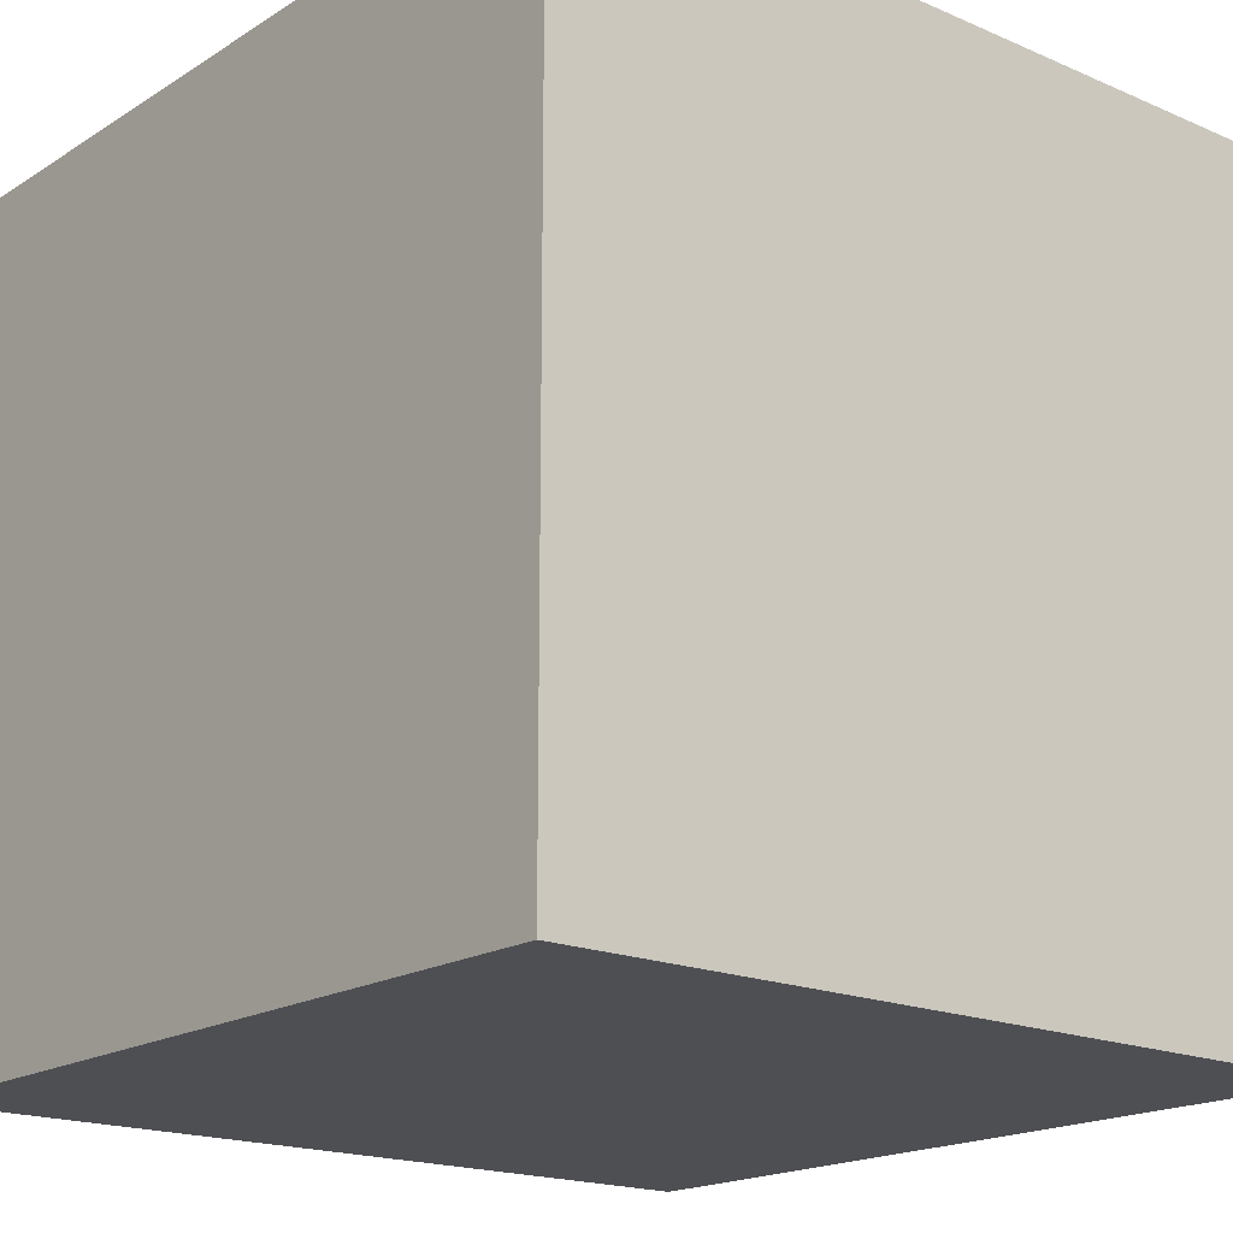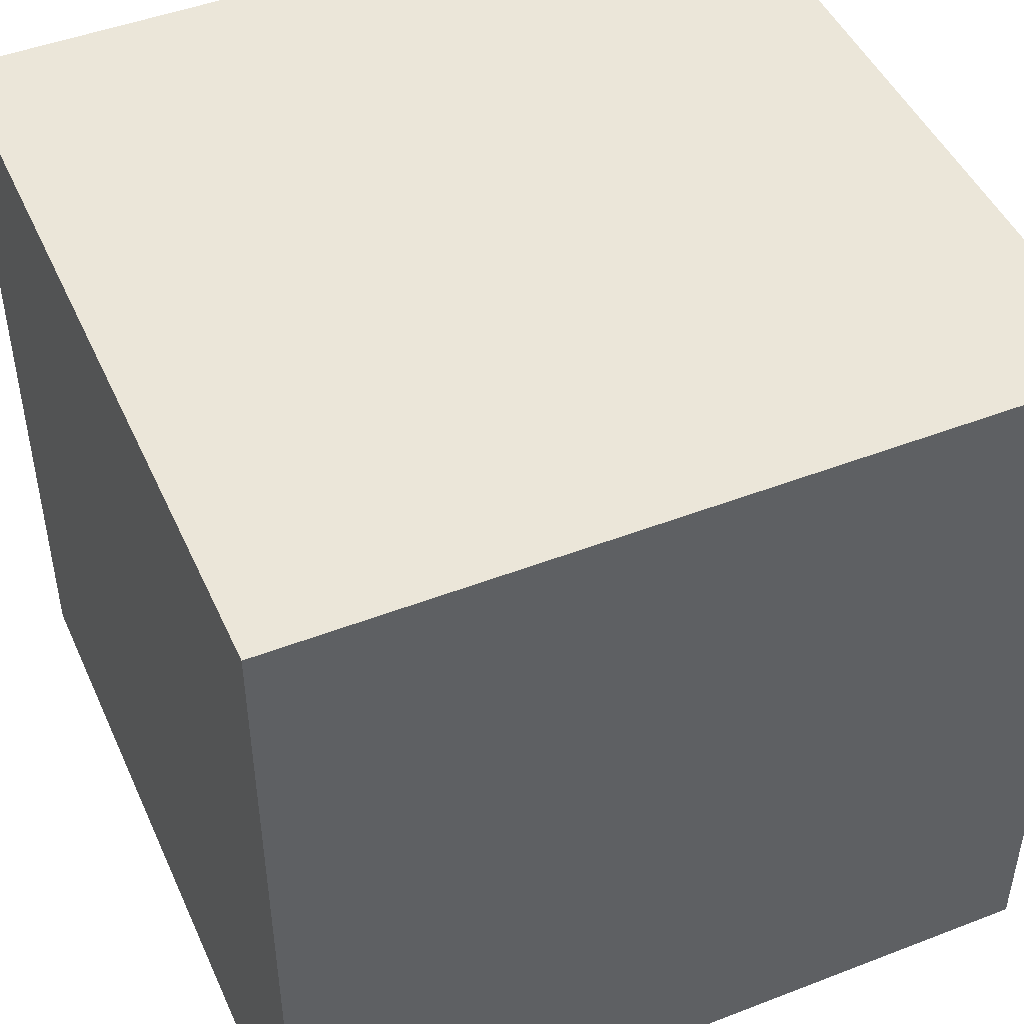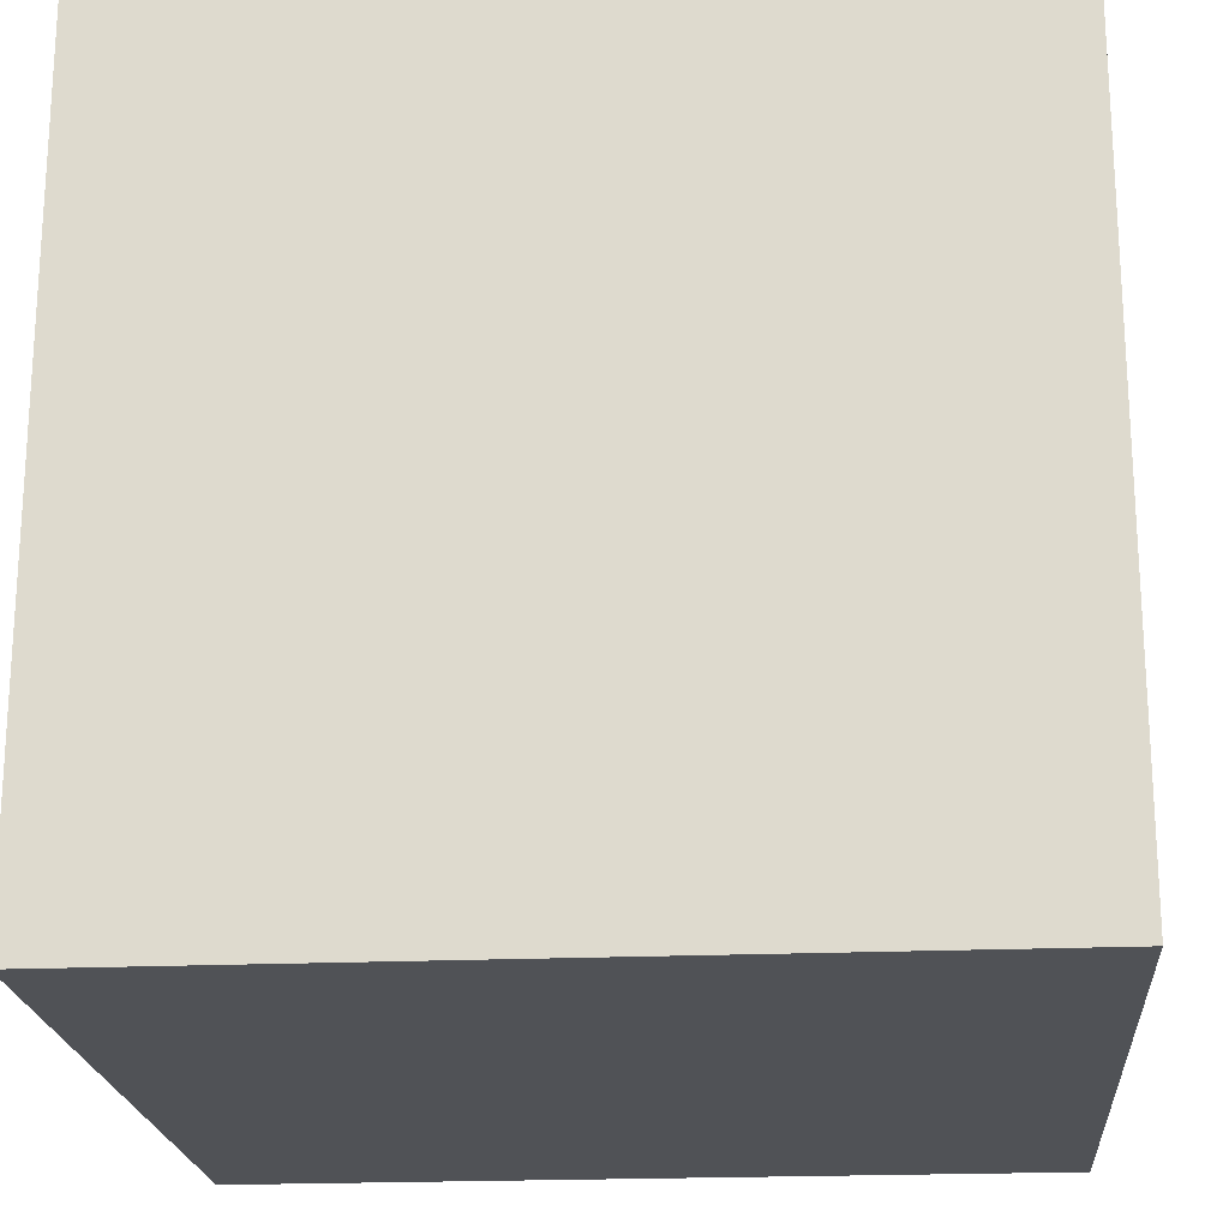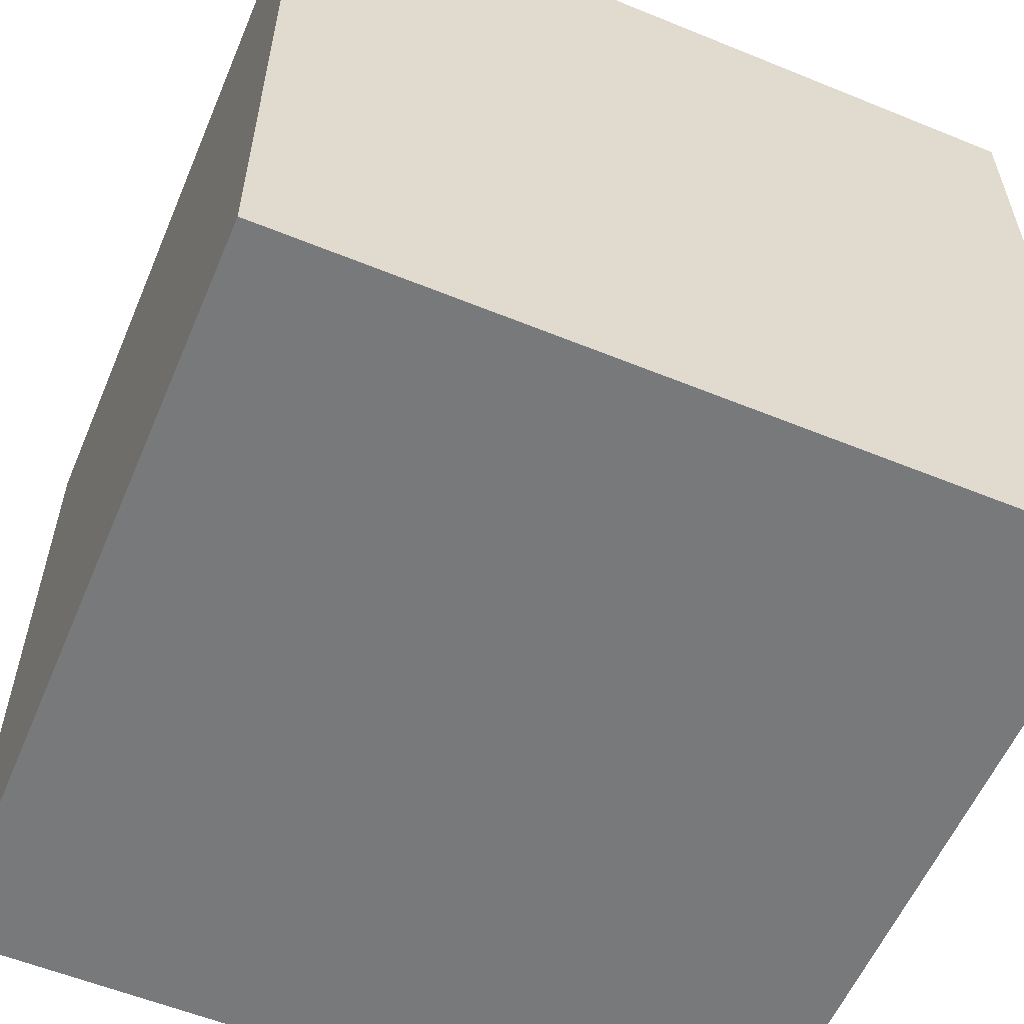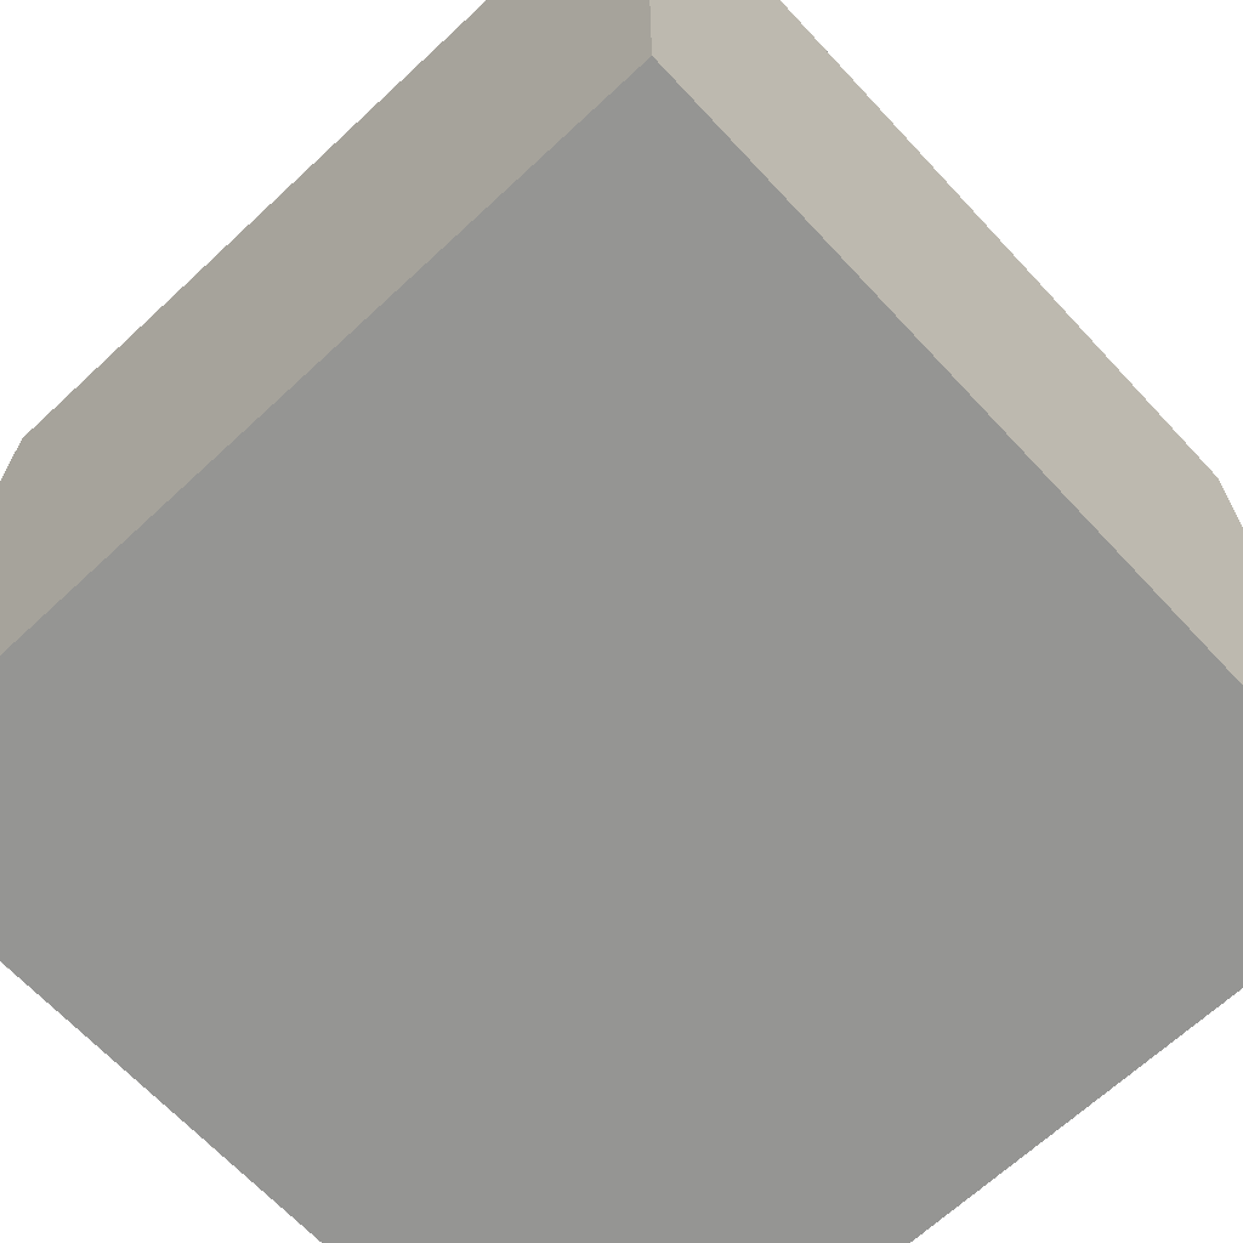
<metadata>
{"format":"obj","ext":"obj","renderer":"f3d","projection":"perspective","resolution":1024,"background":"white","views":[{"elev":-18.2,"azim":-39.9,"up":"+Y"},{"elev":47.1,"azim":66.4,"up":"+Z"},{"elev":-20.7,"azim":94.5,"up":"+Z"},{"elev":-57.7,"azim":-22.9,"up":"+Y"},{"elev":-67.3,"azim":-137.0,"up":"+Z"}]}
</metadata>
<code>
o
v -0.4 0 0.4
v -0.4 0 0.3
v -0.4 0 0.2
v -0.4 0 -0.1
v -0.4 0 -0.3
v -0.4 0 -0.4
v -0.4 0.1 0.2
v -0.4 0.1 0
v -0.4 0.1 -0.1
v -0.4 0.1 -0.3
v -0.4 0.2 0.4
v -0.4 0.2 0.3
v -0.4 0.2 0.1
v -0.4 0.2 0
v -0.4 0.2 -0.3
v -0.4 0.3 0.3
v -0.4 0.3 0.1
v -0.4 0.3 0
v -0.4 0.3 -0.3
v -0.4 0.4 0.4
v -0.4 0.4 0.3
v -0.4 0.4 0.2
v -0.4 0.4 0.1
v -0.4 0.4 0
v -0.4 0.4 -0.1
v -0.4 0.5 0
v -0.4 0.5 -0.1
v -0.4 0.5 -0.3
v -0.4 0.5 -0.4
v -0.4 0.6 0.3
v -0.4 0.6 0.2
v -0.4 0.6 0.1
v -0.4 0.6 -0.1
v -0.4 0.6 -0.2
v -0.4 0.7 0.3
v -0.4 0.7 0.2
v -0.4 0.7 0
v -0.4 0.7 -0.1
v -0.4 0.7 -0.3
v -0.4 0.7 -0.4
v -0.4 0.8 0.4
v -0.4 0.8 0
v -0.4 0.8 -0.2
v -0.4 0.8 -0.4
v 0.4 0 0.4
v 0.4 0 0.3
v 0.4 0 -0.4
v 0.4 0.1 0.4
v 0.4 0.1 0.3
v 0.4 0.1 0
v 0.4 0.1 -0.4
v 0.4 0.2 0
v 0.4 0.2 -0.4
v 0.4 0.3 0.4
v 0.4 0.3 0
v 0.4 0.3 -0.1
v 0.4 0.3 -0.4
v 0.4 0.4 0.4
v 0.4 0.4 0.1
v 0.4 0.4 0
v 0.4 0.4 -0.1
v 0.4 0.4 -0.3
v 0.4 0.4 -0.4
v 0.4 0.5 -0.1
v 0.4 0.5 -0.3
v 0.4 0.5 -0.4
v 0.4 0.6 0.4
v 0.4 0.6 0.3
v 0.4 0.6 0.1
v 0.4 0.6 0
v 0.4 0.6 -0.1
v 0.4 0.6 -0.3
v 0.4 0.6 -0.4
v 0.4 0.7 0.4
v 0.4 0.7 0.3
v 0.4 0.7 0
v 0.4 0.7 -0.3
v 0.4 0.8 0.4
v 0.4 0.8 -0.4
v -0.4 0 0.4
v -0.4 0.2 0.4
v -0.4 0.4 0.4
v -0.4 0.8 0.4
v -0.3 0.1 0.4
v -0.3 0.2 0.4
v -0.3 0.4 0.4
v -0.3 0.5 0.4
v -0.3 0.6 0.4
v -0.3 0.7 0.4
v -0.2 0.1 0.4
v -0.2 0.2 0.4
v -0.2 0.4 0.4
v -0.2 0.5 0.4
v -0.2 0.7 0.4
v -0.2 0.8 0.4
v -0.1 0.4 0.4
v -0.1 0.5 0.4
v -0.1 0.6 0.4
v -0.1 0.8 0.4
v 0 0.1 0.4
v 0 0.2 0.4
v 0 0.4 0.4
v 0 0.5 0.4
v 0 0.6 0.4
v 0 0.7 0.4
v 0.1 0.1 0.4
v 0.1 0.2 0.4
v 0.1 0.4 0.4
v 0.1 0.7 0.4
v 0.1 0.8 0.4
v 0.2 0.1 0.4
v 0.2 0.2 0.4
v 0.2 0.3 0.4
v 0.2 0.5 0.4
v 0.2 0.6 0.4
v 0.2 0.7 0.4
v 0.2 0.8 0.4
v 0.3 0 0.4
v 0.3 0.1 0.4
v 0.3 0.2 0.4
v 0.3 0.5 0.4
v 0.3 0.6 0.4
v 0.4 0 0.4
v 0.4 0.1 0.4
v 0.4 0.3 0.4
v 0.4 0.4 0.4
v 0.4 0.6 0.4
v 0.4 0.7 0.4
v 0.4 0.8 0.4
v -0.4 0 -0.4
v -0.4 0.5 -0.4
v -0.4 0.7 -0.4
v -0.4 0.8 -0.4
v -0.3 0 -0.4
v -0.3 0.1 -0.4
v -0.3 0.2 -0.4
v -0.3 0.4 -0.4
v -0.3 0.7 -0.4
v -0.3 0.8 -0.4
v -0.2 0.2 -0.4
v -0.2 0.4 -0.4
v -0.2 0.5 -0.4
v -0.2 0.6 -0.4
v -0.2 0.7 -0.4
v -0.2 0.8 -0.4
v -0.1 0.4 -0.4
v -0.1 0.6 -0.4
v 0 0 -0.4
v 0 0.1 -0.4
v 0 0.2 -0.4
v 0 0.6 -0.4
v 0 0.7 -0.4
v 0 0.8 -0.4
v 0.1 0.1 -0.4
v 0.1 0.2 -0.4
v 0.1 0.3 -0.4
v 0.1 0.6 -0.4
v 0.1 0.7 -0.4
v 0.1 0.8 -0.4
v 0.2 0 -0.4
v 0.2 0.1 -0.4
v 0.2 0.4 -0.4
v 0.2 0.7 -0.4
v 0.2 0.8 -0.4
v 0.3 0 -0.4
v 0.3 0.1 -0.4
v 0.3 0.2 -0.4
v 0.3 0.3 -0.4
v 0.3 0.4 -0.4
v 0.3 0.5 -0.4
v 0.3 0.6 -0.4
v 0.3 0.7 -0.4
v 0.3 0.8 -0.4
v 0.4 0 -0.4
v 0.4 0.1 -0.4
v 0.4 0.2 -0.4
v 0.4 0.3 -0.4
v 0.4 0.4 -0.4
v 0.4 0.5 -0.4
v 0.4 0.6 -0.4
v 0.4 0.8 -0.4
v -0.4 0 0.4
v 0.3 0 0.4
v 0.4 0 0.4
v -0.4 0 0.3
v -0.3 0 0.3
v -0.2 0 0.3
v -0.1 0 0.3
v 0.1 0 0.3
v 0.3 0 0.3
v 0.4 0 0.3
v -0.4 0 0.2
v -0.3 0 0.2
v -0.2 0 0.2
v 0.2 0 0.2
v 0.3 0 0.2
v -0.3 0 0.1
v -0.2 0 0.1
v -0.1 0 0.1
v 0 0 0.1
v 0.2 0 0
v 0.3 0 0
v -0.4 0 -0.1
v -0.2 0 -0.1
v 0 0 -0.1
v -0.3 0 -0.2
v -0.2 0 -0.2
v 0 0 -0.2
v 0.1 0 -0.2
v 0.3 0 -0.2
v -0.4 0 -0.3
v -0.3 0 -0.3
v 0 0 -0.3
v 0.1 0 -0.3
v 0.2 0 -0.3
v 0.3 0 -0.3
v -0.4 0 -0.4
v -0.3 0 -0.4
v 0 0 -0.4
v 0.2 0 -0.4
v 0.3 0 -0.4
v 0.4 0 -0.4
v -0.4 0.8 0.4
v -0.2 0.8 0.4
v -0.1 0.8 0.4
v 0.1 0.8 0.4
v 0.2 0.8 0.4
v 0.4 0.8 0.4
v -0.3 0.8 0.3
v -0.2 0.8 0.3
v -0.1 0.8 0.3
v 0.1 0.8 0.3
v 0.2 0.8 0.3
v -0.2 0.8 0.2
v -0.1 0.8 0.2
v 0 0.8 0.2
v 0.3 0.8 0.2
v 0 0.8 0.1
v 0.1 0.8 0.1
v -0.4 0.8 0
v -0.3 0.8 0
v -0.1 0.8 0
v 0 0.8 0
v 0.1 0.8 0
v 0.3 0.8 0
v -0.3 0.8 -0.1
v -0.2 0.8 -0.1
v -0.1 0.8 -0.1
v 0 0.8 -0.1
v 0.2 0.8 -0.1
v 0.3 0.8 -0.1
v -0.4 0.8 -0.2
v -0.3 0.8 -0.2
v -0.1 0.8 -0.2
v 0.1 0.8 -0.2
v -0.1 0.8 -0.3
v 0 0.8 -0.3
v -0.4 0.8 -0.4
v -0.3 0.8 -0.4
v -0.2 0.8 -0.4
v 0 0.8 -0.4
v 0.1 0.8 -0.4
v 0.2 0.8 -0.4
v 0.3 0.8 -0.4
v 0.4 0.8 -0.4
f 7 3 2
f 7 4 3
f 8 4 7
f 9 5 4
f 9 4 8
f 10 6 5
f 10 5 9
f 11 2 1
f 12 8 7
f 12 2 11
f 12 7 2
f 13 8 12
f 14 9 8
f 14 8 13
f 14 10 9
f 15 6 10
f 15 10 14
f 16 13 12
f 16 12 11
f 17 14 13
f 17 13 16
f 18 15 14
f 18 14 17
f 19 6 15
f 19 15 18
f 20 16 11
f 21 18 17
f 21 16 20
f 21 17 16
f 21 19 18
f 22 19 21
f 23 19 22
f 24 19 23
f 25 19 24
f 26 24 23
f 26 25 24
f 27 19 25
f 27 25 26
f 28 6 19
f 28 19 27
f 29 6 28
f 30 21 20
f 30 22 21
f 31 23 22
f 31 22 30
f 32 27 26
f 32 23 31
f 32 26 23
f 32 28 27
f 33 28 32
f 34 28 33
f 35 31 30
f 35 30 20
f 36 32 31
f 36 31 35
f 36 33 32
f 37 33 36
f 38 34 33
f 38 33 37
f 39 28 34
f 39 29 28
f 40 29 39
f 41 37 36
f 41 35 20
f 41 36 35
f 42 38 37
f 42 37 41
f 43 34 38
f 43 38 42
f 43 40 39
f 43 39 34
f 44 40 43
f 45 46 48
f 46 47 49
f 48 46 49
f 49 47 50
f 50 47 51
f 48 49 52
f 49 50 52
f 50 51 52
f 52 51 53
f 48 52 54
f 52 53 54
f 54 53 55
f 55 53 56
f 56 53 57
f 54 55 58
f 58 55 59
f 55 56 60
f 59 55 60
f 56 57 61
f 60 56 61
f 61 57 62
f 62 57 63
f 59 60 64
f 60 61 64
f 61 62 64
f 62 63 65
f 64 62 65
f 65 63 66
f 58 59 67
f 67 59 68
f 59 64 69
f 68 59 69
f 69 64 70
f 64 65 71
f 70 64 71
f 65 66 72
f 71 65 72
f 72 66 73
f 67 68 74
f 69 70 75
f 74 68 75
f 68 69 75
f 70 71 76
f 75 70 76
f 71 72 76
f 72 73 77
f 76 72 77
f 74 75 78
f 75 76 78
f 76 77 78
f 77 73 79
f 78 77 79
f 84 81 80
f 85 82 81
f 85 81 84
f 86 83 82
f 86 82 85
f 87 83 86
f 88 83 87
f 89 83 88
f 90 85 84
f 90 84 80
f 91 86 85
f 91 85 90
f 92 87 86
f 92 86 91
f 93 88 87
f 93 87 92
f 94 83 89
f 94 89 88
f 95 83 94
f 96 93 92
f 96 91 90
f 96 92 91
f 97 88 93
f 97 93 96
f 98 95 94
f 98 88 97
f 98 94 88
f 99 95 98
f 100 96 90
f 100 90 80
f 101 96 100
f 102 97 96
f 102 96 101
f 103 99 98
f 103 97 102
f 103 98 97
f 104 99 103
f 105 99 104
f 106 101 100
f 106 100 80
f 107 102 101
f 107 101 106
f 107 103 102
f 107 104 103
f 108 104 107
f 109 99 105
f 109 105 104
f 110 99 109
f 111 106 80
f 111 107 106
f 112 108 107
f 112 107 111
f 113 108 112
f 114 104 108
f 115 110 109
f 115 104 114
f 115 109 104
f 116 110 115
f 117 110 116
f 118 111 80
f 119 112 111
f 119 111 118
f 120 113 112
f 120 112 119
f 121 114 108
f 121 115 114
f 121 116 115
f 122 116 121
f 123 119 118
f 124 120 119
f 124 119 123
f 125 108 113
f 125 120 124
f 125 113 120
f 126 122 121
f 126 108 125
f 126 121 108
f 127 116 122
f 127 122 126
f 128 117 116
f 128 116 127
f 129 117 128
f 130 131 134
f 134 131 135
f 135 131 136
f 136 131 137
f 132 133 138
f 131 132 138
f 138 133 139
f 136 137 140
f 135 136 140
f 137 131 141
f 140 137 141
f 138 139 142
f 141 131 142
f 131 138 142
f 142 139 143
f 143 139 144
f 144 139 145
f 140 141 146
f 141 142 146
f 142 143 146
f 143 144 147
f 146 143 147
f 134 135 148
f 135 140 149
f 148 135 149
f 140 146 149
f 149 146 150
f 147 144 151
f 146 147 151
f 144 145 152
f 151 144 152
f 152 145 153
f 149 150 154
f 148 149 154
f 150 146 155
f 154 150 155
f 155 146 156
f 146 151 157
f 151 152 157
f 152 153 158
f 157 152 158
f 158 153 159
f 148 154 160
f 154 155 160
f 160 155 161
f 156 146 162
f 146 157 162
f 157 158 162
f 158 159 163
f 162 158 163
f 163 159 164
f 160 161 165
f 161 155 166
f 165 161 166
f 155 156 167
f 166 155 167
f 156 162 168
f 167 156 168
f 162 163 168
f 168 163 169
f 169 163 170
f 170 163 171
f 163 164 172
f 171 163 172
f 172 164 173
f 165 166 174
f 166 167 175
f 174 166 175
f 167 168 176
f 175 167 176
f 168 169 177
f 176 168 177
f 169 170 178
f 177 169 178
f 170 171 179
f 178 170 179
f 171 172 180
f 179 171 180
f 172 173 180
f 180 173 181
f 185 183 182
f 186 183 185
f 187 183 186
f 188 183 187
f 189 183 188
f 190 184 183
f 190 183 189
f 191 184 190
f 192 186 185
f 193 187 186
f 193 186 192
f 194 188 187
f 194 187 193
f 195 190 189
f 196 191 190
f 196 190 195
f 197 193 192
f 197 194 193
f 198 188 194
f 198 194 197
f 199 189 188
f 199 188 198
f 200 189 199
f 201 195 189
f 201 196 195
f 202 191 196
f 202 196 201
f 203 198 197
f 203 197 192
f 204 200 199
f 204 198 203
f 204 199 198
f 205 189 200
f 205 200 204
f 206 204 203
f 207 205 204
f 207 204 206
f 208 189 205
f 208 205 207
f 209 201 189
f 209 189 208
f 209 202 201
f 210 191 202
f 210 202 209
f 211 206 203
f 212 208 207
f 212 206 211
f 212 207 206
f 213 209 208
f 213 208 212
f 214 210 209
f 214 209 213
f 215 210 214
f 216 191 210
f 216 210 215
f 217 212 211
f 218 213 212
f 218 212 217
f 219 215 214
f 219 213 218
f 219 214 213
f 220 216 215
f 220 215 219
f 221 191 216
f 221 216 220
f 222 191 221
f 223 224 229
f 224 225 230
f 229 224 230
f 225 226 231
f 230 225 231
f 226 227 232
f 231 226 232
f 227 228 233
f 232 227 233
f 231 232 234
f 229 230 234
f 232 233 234
f 230 231 234
f 234 233 235
f 235 233 236
f 233 228 237
f 236 233 237
f 235 236 238
f 236 237 238
f 238 237 239
f 223 229 240
f 229 234 241
f 240 229 241
f 234 235 241
f 238 239 242
f 241 235 242
f 235 238 242
f 242 239 243
f 239 237 244
f 243 239 244
f 237 228 245
f 244 237 245
f 240 241 246
f 241 242 246
f 246 242 247
f 242 243 248
f 247 242 248
f 243 244 249
f 248 243 249
f 244 245 249
f 249 245 250
f 245 228 251
f 250 245 251
f 246 247 252
f 240 246 252
f 252 247 253
f 247 248 254
f 249 250 254
f 248 249 254
f 254 250 255
f 247 254 256
f 254 255 256
f 256 255 257
f 252 253 258
f 253 247 259
f 258 253 259
f 247 256 260
f 259 247 260
f 256 257 260
f 257 255 261
f 260 257 261
f 255 250 262
f 261 255 262
f 250 251 263
f 262 250 263
f 251 228 264
f 263 251 264
f 264 228 265

</code>
